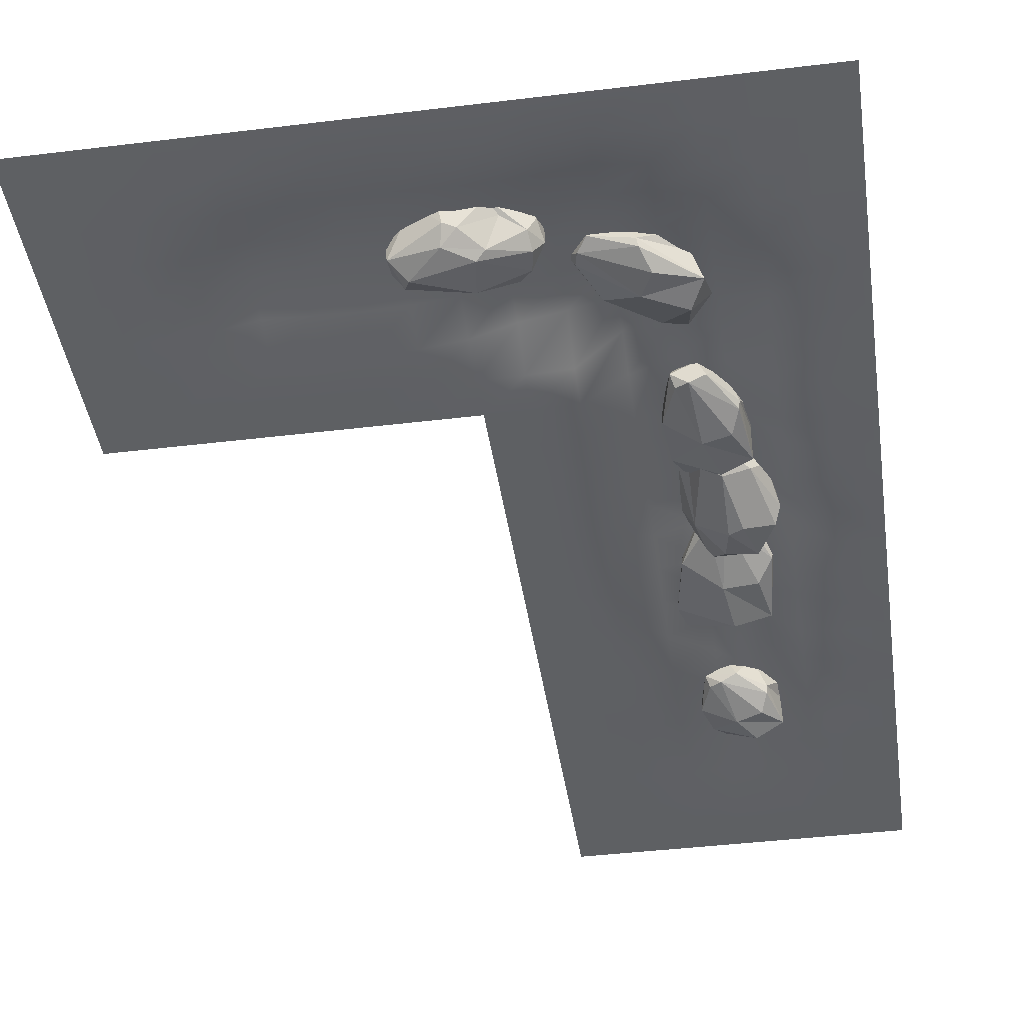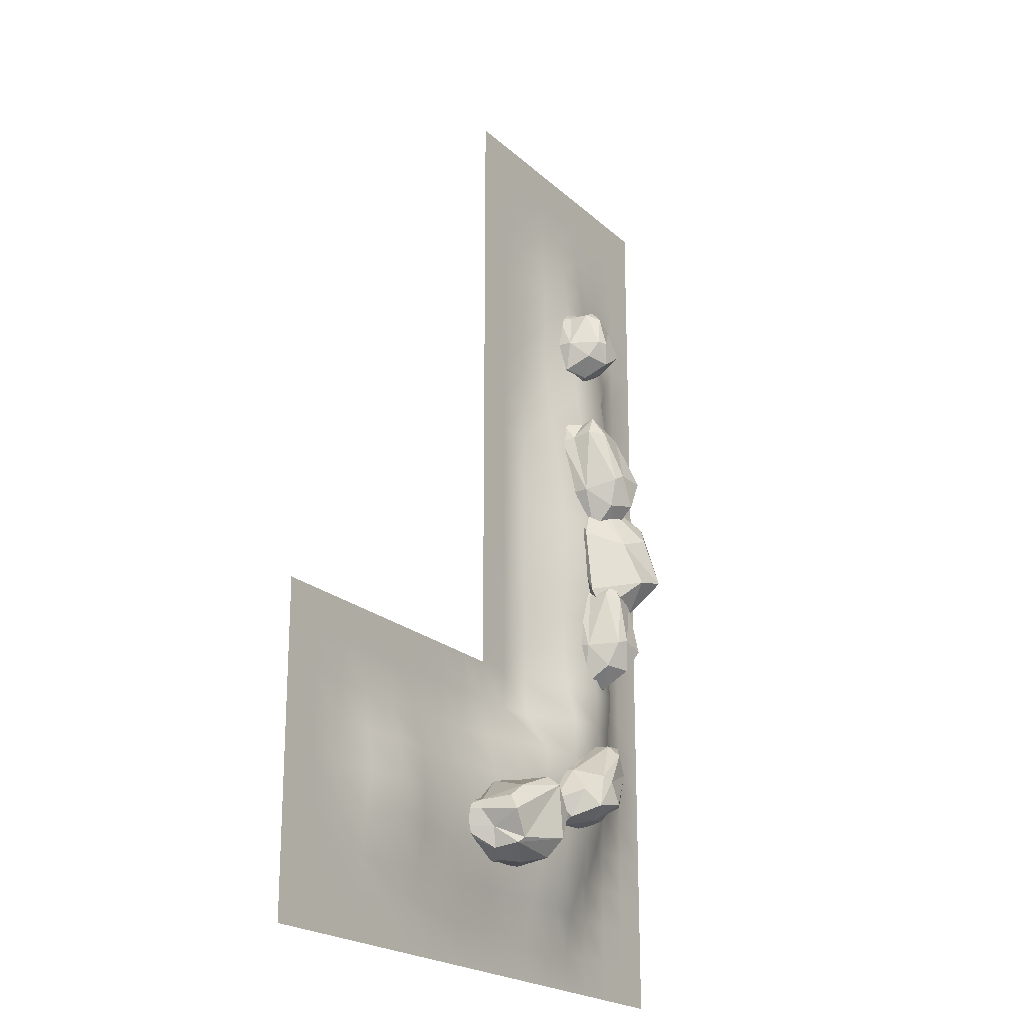
<metadata>
{"format":"obj","ext":"obj","renderer":"f3d","projection":"perspective","resolution":1024,"background":"white","views":[{"elev":-42.1,"azim":-171.7,"up":"+Y"},{"elev":-21.1,"azim":122.9,"up":"+Z"}]}
</metadata>
<code>
o l_1_Cube.009
v -66.97 64.56 -71.63
v -45.25 78.41 -57.53
v 4.478 87.28 -97.11
v -1.102 12.64 -18.71
v -63.78 84.28 -105.8
v -21.77 87.52 -133.4
v 16.91 9.991 -35.95
v -87.08 21.59 -86.42
v -69.1 63.17 -106.2
v 30.15 1.739 -94.91
v -10.81 81.39 -44.89
v -51.61 57.95 -135.7
v 13.5 9.386 -140.1
v -3.528 7.72 -151.6
v 27.98 39.74 -96.42
v -15.78 44.92 -152.8
v -49.17 95.74 -112.6
v -88.53 -15.83 -72.34
v 8.651 31.41 -36
v 19.71 27.26 -144.9
v -17.91 61.45 -22.39
v -55.77 17.15 -34.98
v -26.7 16.83 -158.3
v -58.95 -23.06 -109.4
v -68.67 -4.865 -132.4
v -47.05 -27.96 -54.8
v -12.53 93.69 -96.79
v -20.66 -23.14 -92.13
v 4.689 61.73 -35.15
v -73.76 40.97 -77.51
v 10.87 69.46 -123.8
v -89.5 34.32 -106.8
v -16.66 39.05 -25.37
v -69.95 5.983 -136
v -63.33 86.66 -300.5
v -32.31 99.11 -290.6
v 1.623 116 -378.3
v 34.35 29.33 -264.1
v -77 111.7 -352.1
v -45.41 120.8 -417.8
v 45.06 30.05 -300.9
v -93.42 45.39 -315.3
v -83.32 90.55 -351.6
v 29.22 31.45 -398.2
v 11.58 101.5 -291.3
v -79.48 90.58 -406.8
v -11.81 45.4 -455.9
v -36.19 44.86 -463.5
v 26.71 69.44 -395.6
v -49.5 81.62 -454.6
v -64.37 124.7 -369.6
v -88.42 5.901 -296.8
v 36.43 51.07 -294.1
v -7.203 64.17 -465
v 15.02 77.86 -255.2
v -33.23 34.23 -256.4
v -64.64 54.08 -459.3
v -75.35 5.575 -370.7
v -97.32 26.86 -397.8
v -34.63 -7.288 -295.7
v -16.57 121.7 -367.3
v -24.94 4.291 -366.9
v 33.06 80.97 -287.5
v -74.08 63.83 -307.7
v -5.34 102.6 -424
v -106.2 61.11 -343.3
v 14.49 56.06 -262.6
v -100.4 38.16 -401.4
v -102 51.9 -566.7
v -81.35 28.58 -585
v -42.46 -13.65 -500.6
v 5.194 84.74 -622
v -116.3 22.47 -511
v -80.01 -7.495 -448.8
v 21.14 75.24 -585.4
v -108.2 105.8 -541
v -112.7 47.94 -508.3
v 23.7 66.34 -478.5
v -42.62 10.31 -594.1
v -99.29 39.17 -450.6
v -9.221 57.97 -409.4
v -29.64 66.21 -395.9
v 4.03 26.03 -483.9
v -59.64 31.92 -405.5
v -107.5 1.416 -496.2
v -89.38 149.7 -558.5
v 2.758 56.23 -592.4
v -11.79 34.57 -402.3
v -35.49 39.73 -631.3
v -59.42 104.5 -615.8
v -60.2 66.8 -395
v -64.18 135.5 -482.8
v -88.62 116.4 -450.9
v -35.13 145.1 -570.3
v -63.4 -11.93 -508.8
v -18.76 119.5 -497.8
v -14.78 25.58 -601.1
v -100.3 79.74 -554.8
v -34.59 -2.635 -449.5
v -121.7 89.39 -509.7
v -24.93 62.78 -621.5
v -95.75 104.6 -447.3
v -65.05 98.73 -625.2
v -41.42 113.5 -612.8
v 2.481 117 -686.8
v 8.013 50.99 -566
v -66.71 114.7 -677.2
v -28.78 114 -731
v 23.5 46.11 -596.6
v -87.16 54.78 -637
v -72.06 93.75 -674.6
v 28.35 31.34 -685.7
v -5.35 117 -605.8
v -58.82 85.01 -722.6
v 5.378 34.58 -746.3
v -13.2 32.11 -757.4
v 25.98 69.13 -689.9
v -25.56 69.37 -757.9
v -53.11 125.1 -692.5
v -86.61 18.98 -613.5
v 15.28 67.66 -595.5
v 10.89 51.76 -756.6
v -9.243 99.68 -569.4
v -48.71 55.05 -572.3
v -37.22 41.03 -760.4
v -62.4 7.166 -676.2
v -75.33 23.11 -707.7
v -42.84 7.765 -600.5
v -14.4 123.9 -681.3
v -21.84 8.014 -663.5
v 11.45 98.08 -595.2
v -72.63 74.74 -629.8
v 5.071 96.29 -726.2
v -92.44 65.39 -666.6
v -8.422 76.99 -572.5
v -77.11 33.58 -713.2
v -32.32 91.93 -946
v -26.09 105.8 -919.5
v 57.67 114.6 -937.5
v -23.29 40.01 -854.6
v 3.706 111.7 -981.8
v 68.83 114.9 -990.5
v 9.864 37.36 -864.3
v -36.4 48.95 -972.4
v -0.7822 90.54 -984.9
v 79.03 29.11 -922
v -6.832 108.8 -888.2
v 43.77 85.32 -1008
v 107.5 36.75 -979.9
v 103.1 35.09 -1001
v 78.5 67.11 -924.8
v 93.06 72.29 -1009
v 23.57 123.1 -981.7
v -51.34 11.54 -957.8
v 2.358 58.78 -868.6
v 117.8 54.63 -981.9
v -35.1 88.82 -867.2
v -57.54 44.51 -900.2
v 88.42 44.2 -1020
v 11.62 4.313 -983.3
v 24.93 22.5 -1013
v -30.39 -0.592 -917.5
v 41.82 121.1 -945.8
v 29.86 4.231 -944.8
v -2.087 89.1 -869.6
v -32.83 68.34 -955.9
v 89.31 96.83 -963.4
v -18.93 61.68 -995.9
v -31.07 66.42 -869.8
v 27.21 33.35 -1018
v 284.1 100.7 -1082
v 223.6 106.5 -972.6
v 144.5 31.1 -1069
v 309.3 102.1 -1040
v 315.2 -16.32 -1018
v 243.1 67.25 -1111
v 290.1 92.18 -1090
v 227 -30.63 -1013
v 281.8 95.51 -995.9
v 257 24.24 -975.1
v 304.4 55.91 -1063
v 295.7 51.18 -1095
v 329.8 -3.071 -1031
v 206.2 -24.24 -1076
v 181.3 89.83 -1078
v 267.6 -1.292 -998.4
v 147.6 34.63 -1017
v 264.5 46.06 -1109
v 305.8 88.56 -1016
v 219.2 -33.5 -1067
v 332.6 9.059 -1063
v 330.7 -10.53 -1064
v 256 1.182 -1105
v 174.1 -5.739 -1001
v 176.7 101.5 -1001
v 156.1 -11.54 -1023
v 155 4.121 -1076
v 201.6 33.7 -1108
v 188 18.74 -1092
v 260.7 -20.91 -1084
v 187.3 121.8 -1030
v 217 124.3 -987.2
v 170.8 99.49 -1040
v 320.9 42.59 -1036
v 138.1 40.95 -1044
v 207.9 124.9 -1073
v 209.2 95.87 -1101
v 198.2 91.11 -966.9
v 306.8 -29.28 -1041
v 238.3 -5.99 -1101
v 137.1 11.23 -1046
v 151.6 -11.2 -1053
v 191 33.06 -989.3
v 314.9 40.14 -1020
v 236.7 58.35 -973.9
v -256 0 256
v -192 0 256
v -128 0 256
v -64 0 256
v 0 0 256
v 64 0 256
v 128 0 256
v 192 0 256
v 256 0 256
v -256 0 192
v -192 0 192
v -128 0 192
v -64 0 192
v 0 0 192
v 64 0 192
v 128 0 192
v 192 0 192
v 256 0 192
v -256 0 128
v -192 0 128
v -128 0 128
v -64 0.1192 128
v 0 0.469 128
v 64 0.02056 128
v 128 0 128
v 192 0 128
v 256 0 128
v -256 0 64
v -192 0 64
v -128 0.05447 64
v -64 7.122 64
v 0 10.26 64
v 64 2.605 64
v 128 0 64
v 192 0 64
v 256 0 64
v -256 0 0
v -192 0 0
v -128 0.6327 0
v -64 15.49 0
v 0 17.59 0
v 64 8.367 0
v 128 0.000511 0
v 192 0 0
v 256 0 0
v -256 0 -64
v -192 0 -64
v -128 1.997 -64
v -64 25.26 -64
v 0 24.85 -64
v 64 7.661 -64
v 128 0 -64
v 192 0 -64
v 256 0 -64
v -256 0 -128
v -192 0 -128
v -128 18.7 -128
v -64 38.32 -128
v 0 32.16 -128
v 64 6.157 -128
v 128 0 -128
v 192 0 -128
v 256 0 -128
v -256 0 -192
v -192 0 -192
v -128 7.395 -192
v -64 50.02 -192
v 0 36.78 -192
v 64 10.91 -192
v 128 0 -192
v 192 0 -192
v 256 0 -192
v -256 0 -256
v -64 58.7 -256
v 0 45.36 -256
v 128 0.05603 -256
v 192 0 -256
v 256 0 -256
v -192 0 -256
v -128 6.394 -256
v 64 18.73 -256
v -256 0 -320
v -192 0 -320
v -128 24.48 -320
v -64 51.95 -320
v 0 45.26 -320
v 64 30.65 -320
v 128 0.2084 -320
v 192 0 -320
v 256 0 -320
v -256 0 -384
v -192 0 -384
v -128 3.86 -384
v -64 56.24 -384
v 0 51.48 -384
v 64 39.15 -384
v 128 0.2398 -384
v 192 0 -384
v 256 0 -384
v -256 0 -448
v -192 0 -448
v -128 36.94 -448
v -64 74.43 -448
v 0 62.2 -448
v 64 44.14 -448
v 128 0.1389 -448
v 192 0 -448
v 256 0 -448
v -256 0 -512
v -192 0 -512
v -128 35.12 -512
v -64 91.01 -512
v 0 69.97 -512
v 64 46.18 -512
v 128 0.06329 -512
v 192 0 -512
v 256 0 -512
v -256 0 -576
v -192 0 -576
v -128 3.866 -576
v -64 75.82 -576
v 0 71.16 -576
v 64 45.08 -576
v 128 0.1971 -576
v 192 0 -576
v 256 0 -576
v -256 0 -640
v -192 0 -640
v -128 18.3 -640
v -64 79.37 -640
v 0 68.38 -640
v 64 42.16 -640
v 128 0.9133 -640
v 192 0 -640
v 256 0 -640
v -256 0 -704
v -192 0 -704
v -128 5.027 -704
v -64 54.12 -704
v 0 66.86 -704
v 64 41.46 -704
v 128 1.072 -704
v 192 0 -704
v 256 0 -704
v -192 0 -768
v -128 13.46 -768
v 0 70.26 -768
v 128 0.1711 -768
v -256 0 -1280
v -256 0 -1216
v -256 0 -1152
v -256 0 -1088
v -256 0 -1024
v -256 0 -960
v -256 0 -896
v -256 0 -832
v -256 0 -768
v -192 0 -1280
v -192 0 -1216
v -192 0 -1152
v -192 0 -1088
v -192 0 -1024
v -192 0 -960
v -192 0 -896
v -192 0 -832
v -128 0 -1280
v -128 0 -1216
v -128 0 -1152
v -128 0 -1088
v -128 0.1311 -1024
v -128 13.07 -960
v -128 26.62 -896
v -128 13.53 -832
v -64 0 -1280
v -64 0.0122 -1216
v -64 0.7959 -1152
v -64 4.546 -1088
v -64 27.4 -1024
v -64 44.12 -960
v -64 45.71 -896
v -64 51.64 -832
v -64 59.34 -768
v 1.5e-05 0 -1280
v 1.5e-05 1.062 -1216
v 0 11.5 -1152
v 0 35.45 -1088
v 0 45.49 -1024
v 0 55.38 -960
v 0 62.6 -896
v 0 69.25 -832
v 64 0 -1280
v 64 1.792 -1216
v 64 22.34 -1152
v 64 39.85 -1088
v 64 48.53 -1024
v 64 55.9 -960
v 64 61.87 -896
v 64 63.99 -832
v 64 47.55 -768
v 128 0 -1280
v 128 0.1685 -1216
v 128 14.98 -1152
v 128 34.32 -1088
v 128 41.93 -1024
v 128 45.79 -960
v 128 45.68 -896
v 128 3.776 -832
v 192 0 -1280
v 192 0 -1216
v 192 9.715 -1152
v 192 28.23 -1088
v 192 34.44 -1024
v 192 35.8 -960
v 192 33.25 -896
v 192 0.7344 -832
v 192 0 -768
v 256 0 -1280
v 256 24.41 -1088
v 256 27.9 -1024
v 256 11.07 -896
v 256 0.002448 -832
v 256 0 -768
v 256 0 -1216
v 256 10.9 -1152
v 256 24.68 -960
v 320 0 -1280
v 320 0.04821 -1216
v 320 13.16 -1152
v 320 22.32 -1088
v 320 23.25 -1024
v 320 17.39 -960
v 320 2.292 -896
v 320 0 -832
v 320 0 -768
v 384 0 -1280
v 384 0.1587 -1216
v 384 12.01 -1152
v 384 21.44 -1088
v 384 21.59 -1024
v 384 15.13 -960
v 384 0.5792 -896
v 384 0 -832
v 384 0 -768
v 448 0 -1280
v 448 0.004508 -1216
v 448 7.832 -1152
v 448 22.57 -1088
v 448 23.18 -1024
v 448 16.6 -960
v 448 0.215 -896
v 448 0 -832
v 448 0 -768
v 512 0 -1280
v 512 0 -1216
v 512 2.706 -1152
v 512 25.83 -1088
v 512 26.88 -1024
v 512 19.81 -960
v 512 0.5891 -896
v 512 0 -832
v 512 0 -768
v 576 0 -1280
v 576 0 -1216
v 576 0.05535 -1152
v 576 4.747 -1088
v 576 14.46 -1024
v 576 6.43 -960
v 576 0.1488 -896
v 576 0 -832
v 576 0 -768
v 640 0 -1280
v 640 0 -1216
v 640 0 -1152
v 640 0.001768 -1088
v 640 0.2909 -1024
v 640 0.1269 -960
v 640 0 -896
v 640 0 -832
v 640 0 -768
v 704 0 -1280
v 704 0 -1216
v 704 0 -1152
v 704 0 -1088
v 704 0 -1024
v 704 0 -960
v 704 0 -896
v 704 0 -832
v 704 0 -768
v 768 0 -1280
v 768 0 -1216
v 768 0 -1152
v 768 0 -1088
v 768 0 -1024
v 768 0 -960
v 768 0 -896
v 768 0 -832
v 768 0 -768
f 216 217 226 225
f 217 218 227 226
f 218 219 228 227
f 219 220 229 228
f 220 221 230 229
f 221 222 231 230
f 222 223 232 231
f 223 224 233 232
f 225 226 235 234
f 226 227 236 235
f 227 228 237 236
f 228 229 238 237
f 229 230 239 238
f 230 231 240 239
f 231 232 241 240
f 232 233 242 241
f 234 235 244 243
f 235 236 245 244
f 236 237 246 245
f 237 238 247 246
f 238 239 248 247
f 239 240 249 248
f 240 241 250 249
f 241 242 251 250
f 243 244 253 252
f 244 245 254 253
f 245 246 255 254
f 246 247 256 255
f 247 248 257 256
f 248 249 258 257
f 249 250 259 258
f 250 251 260 259
f 252 253 262 261
f 253 254 263 262
f 254 255 264 263
f 255 256 265 264
f 256 257 266 265
f 257 258 267 266
f 258 259 268 267
f 259 260 269 268
f 261 262 271 270
f 262 263 272 271
f 263 264 273 272
f 264 265 274 273
f 265 266 275 274
f 266 267 276 275
f 267 268 277 276
f 268 269 278 277
f 270 271 280 279
f 271 272 281 280
f 272 273 282 281
f 273 274 283 282
f 274 275 284 283
f 275 276 285 284
f 276 277 286 285
f 277 278 287 286
f 279 280 294 288
f 280 281 295 294
f 281 282 289 295
f 282 283 290 289
f 283 284 296 290
f 284 285 291 296
f 285 286 292 291
f 286 287 293 292
f 288 294 298 297
f 294 295 299 298
f 295 289 300 299
f 289 290 301 300
f 290 296 302 301
f 296 291 303 302
f 291 292 304 303
f 292 293 305 304
f 297 298 307 306
f 298 299 308 307
f 299 300 309 308
f 300 301 310 309
f 301 302 311 310
f 302 303 312 311
f 303 304 313 312
f 304 305 314 313
f 306 307 316 315
f 307 308 317 316
f 308 309 318 317
f 309 310 319 318
f 310 311 320 319
f 311 312 321 320
f 312 313 322 321
f 313 314 323 322
f 315 316 325 324
f 316 317 326 325
f 317 318 327 326
f 318 319 328 327
f 319 320 329 328
f 320 321 330 329
f 321 322 331 330
f 322 323 332 331
f 324 325 334 333
f 325 326 335 334
f 326 327 336 335
f 327 328 337 336
f 328 329 338 337
f 329 330 339 338
f 330 331 340 339
f 331 332 341 340
f 333 334 343 342
f 334 335 344 343
f 335 336 345 344
f 336 337 346 345
f 337 338 347 346
f 338 339 348 347
f 339 340 349 348
f 340 341 350 349
f 342 343 352 351
f 343 344 353 352
f 344 345 354 353
f 345 346 355 354
f 346 347 356 355
f 347 348 357 356
f 348 349 358 357
f 349 350 359 358
f 351 352 360 372
f 352 353 361 360
f 353 354 397 361
f 354 355 362 397
f 355 356 414 362
f 356 357 363 414
f 357 358 431 363
f 358 359 437 431
f 364 365 374 373
f 365 366 375 374
f 366 367 376 375
f 367 368 377 376
f 368 369 378 377
f 369 370 379 378
f 370 371 380 379
f 371 372 360 380
f 373 374 382 381
f 374 375 383 382
f 375 376 384 383
f 376 377 385 384
f 377 378 386 385
f 378 379 387 386
f 379 380 388 387
f 380 360 361 388
f 381 382 390 389
f 382 383 391 390
f 383 384 392 391
f 384 385 393 392
f 385 386 394 393
f 386 387 395 394
f 387 388 396 395
f 388 361 397 396
f 389 390 399 398
f 390 391 400 399
f 391 392 401 400
f 392 393 402 401
f 393 394 403 402
f 394 395 404 403
f 395 396 405 404
f 396 397 362 405
f 398 399 407 406
f 399 400 408 407
f 400 401 409 408
f 401 402 410 409
f 402 403 411 410
f 403 404 412 411
f 404 405 413 412
f 405 362 414 413
f 406 407 416 415
f 407 408 417 416
f 408 409 418 417
f 409 410 419 418
f 410 411 420 419
f 411 412 421 420
f 412 413 422 421
f 413 414 363 422
f 415 416 424 423
f 416 417 425 424
f 417 418 426 425
f 418 419 427 426
f 419 420 428 427
f 420 421 429 428
f 421 422 430 429
f 422 363 431 430
f 423 424 438 432
f 424 425 439 438
f 425 426 433 439
f 426 427 434 433
f 427 428 440 434
f 428 429 435 440
f 429 430 436 435
f 430 431 437 436
f 432 438 442 441
f 438 439 443 442
f 439 433 444 443
f 433 434 445 444
f 434 440 446 445
f 440 435 447 446
f 435 436 448 447
f 436 437 449 448
f 441 442 451 450
f 442 443 452 451
f 443 444 453 452
f 444 445 454 453
f 445 446 455 454
f 446 447 456 455
f 447 448 457 456
f 448 449 458 457
f 450 451 460 459
f 451 452 461 460
f 452 453 462 461
f 453 454 463 462
f 454 455 464 463
f 455 456 465 464
f 456 457 466 465
f 457 458 467 466
f 459 460 469 468
f 460 461 470 469
f 461 462 471 470
f 462 463 472 471
f 463 464 473 472
f 464 465 474 473
f 465 466 475 474
f 466 467 476 475
f 468 469 478 477
f 469 470 479 478
f 470 471 480 479
f 471 472 481 480
f 472 473 482 481
f 473 474 483 482
f 474 475 484 483
f 475 476 485 484
f 477 478 487 486
f 478 479 488 487
f 479 480 489 488
f 480 481 490 489
f 481 482 491 490
f 482 483 492 491
f 483 484 493 492
f 484 485 494 493
f 486 487 496 495
f 487 488 497 496
f 488 489 498 497
f 489 490 499 498
f 490 491 500 499
f 491 492 501 500
f 492 493 502 501
f 493 494 503 502
f 495 496 505 504
f 496 497 506 505
f 497 498 507 506
f 498 499 508 507
f 499 500 509 508
f 500 501 510 509
f 501 502 511 510
f 502 503 512 511
f 28 26 18
f 12 16 23
f 2 27 17
f 12 17 6
f 5 12 9
f 21 2 1
f 9 12 32
f 14 28 24
f 28 10 7
f 6 3 31
f 22 26 4
f 34 25 18
f 24 28 18
f 20 15 10
f 23 20 14
f 34 12 23
f 23 14 25
f 8 34 18
f 30 9 32
f 22 4 33
f 29 11 21
f 21 33 19
f 5 9 30
f 12 34 32
f 20 13 14
f 7 19 4
f 28 13 10
f 17 27 6
f 21 11 2
f 18 22 8
f 8 32 34
f 31 3 15
f 10 15 7
f 13 20 10
f 5 2 17
f 27 11 3
f 33 1 30
f 33 21 1
f 6 31 16
f 16 31 20
f 15 3 29
f 15 29 19
f 29 21 19
f 28 14 13
f 2 11 27
f 12 5 17
f 1 2 5
f 26 28 7
f 4 26 7
f 22 18 26
f 18 25 24
f 7 15 19
f 31 15 20
f 23 16 20
f 34 23 25
f 1 5 30
f 8 30 32
f 33 30 22
f 4 19 33
f 22 30 8
f 12 6 16
f 25 14 24
f 6 27 3
f 29 3 11
f 62 60 52
f 46 50 57
f 36 61 51
f 46 51 40
f 39 46 43
f 55 36 35
f 43 46 66
f 48 62 58
f 62 44 41
f 40 37 65
f 56 60 38
f 68 59 52
f 58 62 52
f 54 49 44
f 57 54 48
f 68 46 57
f 57 48 59
f 42 68 52
f 64 43 66
f 56 38 67
f 63 45 55
f 55 67 53
f 39 43 64
f 46 68 66
f 54 47 48
f 41 53 38
f 62 47 44
f 51 61 40
f 55 45 36
f 52 56 42
f 42 66 68
f 65 37 49
f 44 49 41
f 47 54 44
f 39 36 51
f 61 45 37
f 67 35 64
f 67 55 35
f 40 65 50
f 50 65 54
f 49 37 63
f 49 63 53
f 63 55 53
f 62 48 47
f 36 45 61
f 46 39 51
f 35 36 39
f 60 62 41
f 38 60 41
f 56 52 60
f 52 59 58
f 41 49 53
f 65 49 54
f 57 50 54
f 68 57 59
f 35 39 64
f 42 64 66
f 67 64 56
f 38 53 67
f 56 64 42
f 46 40 50
f 59 48 58
f 40 61 37
f 63 37 45
f 96 94 86
f 80 84 91
f 70 95 85
f 80 85 74
f 73 80 77
f 89 70 69
f 77 80 100
f 82 96 92
f 96 78 75
f 74 71 99
f 90 94 72
f 102 93 86
f 92 96 86
f 88 83 78
f 91 88 82
f 102 80 91
f 91 82 93
f 76 102 86
f 98 77 100
f 90 72 101
f 97 79 89
f 89 101 87
f 73 77 98
f 80 102 100
f 88 81 82
f 75 87 72
f 96 81 78
f 85 95 74
f 89 79 70
f 86 90 76
f 76 100 102
f 99 71 83
f 78 83 75
f 81 88 78
f 73 70 85
f 95 79 71
f 101 69 98
f 101 89 69
f 74 99 84
f 84 99 88
f 83 71 97
f 83 97 87
f 97 89 87
f 96 82 81
f 70 79 95
f 80 73 85
f 69 70 73
f 94 96 75
f 72 94 75
f 90 86 94
f 86 93 92
f 75 83 87
f 99 83 88
f 91 84 88
f 102 91 93
f 69 73 98
f 76 98 100
f 101 98 90
f 72 87 101
f 90 98 76
f 80 74 84
f 93 82 92
f 74 95 71
f 97 71 79
f 130 128 120
f 114 118 125
f 104 129 119
f 114 119 108
f 107 114 111
f 123 104 103
f 111 114 134
f 116 130 126
f 130 112 109
f 108 105 133
f 124 128 106
f 136 127 120
f 126 130 120
f 122 117 112
f 125 122 116
f 136 114 125
f 125 116 127
f 110 136 120
f 132 111 134
f 124 106 135
f 131 113 123
f 123 135 121
f 107 111 132
f 114 136 134
f 122 115 116
f 109 121 106
f 130 115 112
f 119 129 108
f 123 113 104
f 120 124 110
f 110 134 136
f 133 105 117
f 112 117 109
f 115 122 112
f 107 104 119
f 129 113 105
f 135 103 132
f 135 123 103
f 108 133 118
f 118 133 122
f 117 105 131
f 117 131 121
f 131 123 121
f 130 116 115
f 104 113 129
f 114 107 119
f 103 104 107
f 128 130 109
f 106 128 109
f 124 120 128
f 120 127 126
f 109 117 121
f 133 117 122
f 125 118 122
f 136 125 127
f 103 107 132
f 110 132 134
f 135 132 124
f 106 121 135
f 124 132 110
f 114 108 118
f 127 116 126
f 108 129 105
f 131 105 113
f 164 162 154
f 148 152 159
f 138 163 153
f 148 153 142
f 141 148 145
f 157 138 137
f 145 148 168
f 150 164 160
f 164 146 143
f 142 139 167
f 158 162 140
f 170 161 154
f 160 164 154
f 156 151 146
f 159 156 150
f 170 148 159
f 159 150 161
f 144 170 154
f 166 145 168
f 158 140 169
f 165 147 157
f 157 169 155
f 141 145 166
f 148 170 168
f 156 149 150
f 143 155 140
f 164 149 146
f 153 163 142
f 157 147 138
f 154 158 144
f 144 168 170
f 167 139 151
f 146 151 143
f 149 156 146
f 141 138 153
f 163 147 139
f 169 137 166
f 169 157 137
f 142 167 152
f 152 167 156
f 151 139 165
f 151 165 155
f 165 157 155
f 164 150 149
f 138 147 163
f 148 141 153
f 137 138 141
f 162 164 143
f 140 162 143
f 158 154 162
f 154 161 160
f 143 151 155
f 167 151 156
f 159 152 156
f 170 159 161
f 137 141 166
f 144 166 168
f 169 166 158
f 140 155 169
f 158 166 144
f 148 142 152
f 161 150 160
f 142 163 139
f 165 139 147
f 189 179 214
f 214 186 175
f 185 198 173
f 197 198 199
f 210 193 200
f 201 206 203
f 171 174 181
f 181 204 191
f 182 181 191
f 195 203 205
f 198 207 176
f 190 212 184
f 201 203 195
f 189 174 179
f 190 200 209
f 175 209 192
f 197 199 184
f 187 205 211
f 213 195 187
f 186 180 178
f 192 183 175
f 193 192 200
f 177 171 181
f 193 182 192
f 204 214 183
f 180 213 194
f 187 196 194 213
f 196 187 211
f 211 173 197
f 199 198 210
f 196 190 178
f 206 207 185
f 193 176 188
f 182 177 181
f 188 176 182
f 183 214 175
f 176 193 210 198
f 184 199 210
f 185 173 205 203
f 190 184 200
f 206 171 177
f 172 208 215
f 181 174 204
f 179 172 215
f 215 208 213
f 187 195 205
f 183 192 191 204
f 190 196 212
f 206 177 207
f 203 206 185
f 208 172 202
f 208 202 195
f 202 201 195
f 172 179 202
f 179 174 202
f 202 171 206
f 174 171 202
f 209 200 192
f 175 178 209
f 175 186 178
f 194 196 178
f 173 198 197
f 196 211 212
f 212 211 197
f 213 208 195
f 178 180 194
f 214 180 186
f 214 179 180
f 180 179 215
f 189 214 204 174
f 193 188 182
f 176 177 182
f 192 182 191
f 180 215 213
f 211 205 173
f 185 207 198
f 178 190 209
f 200 184 210
f 202 206 201
f 207 177 176
f 184 212 197

</code>
